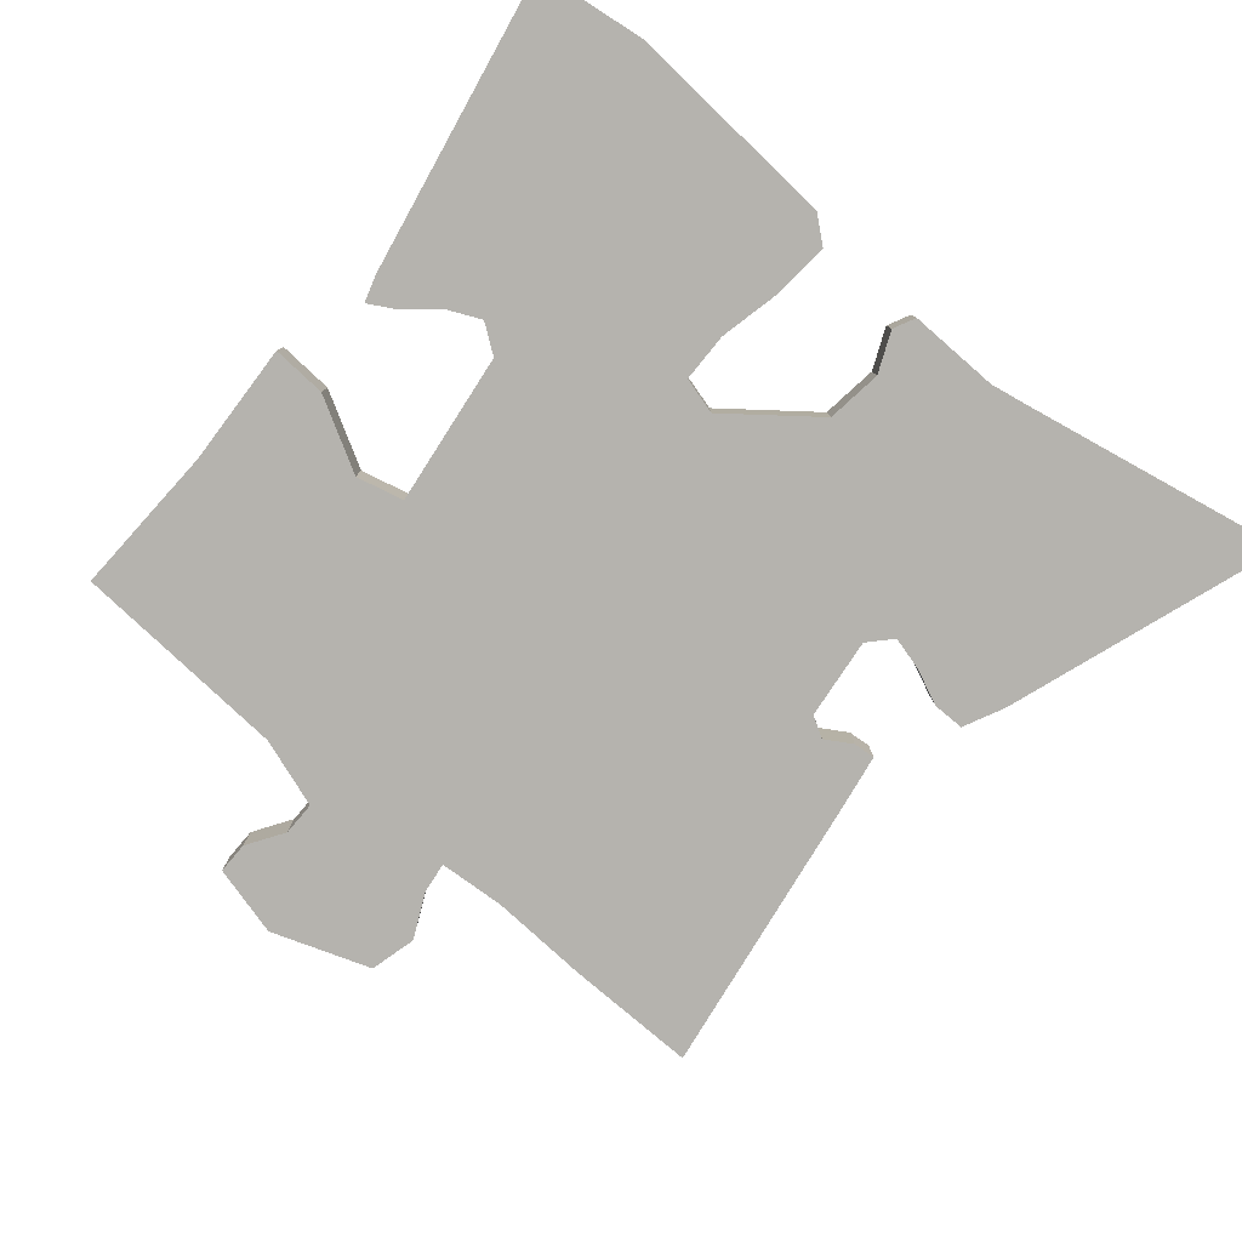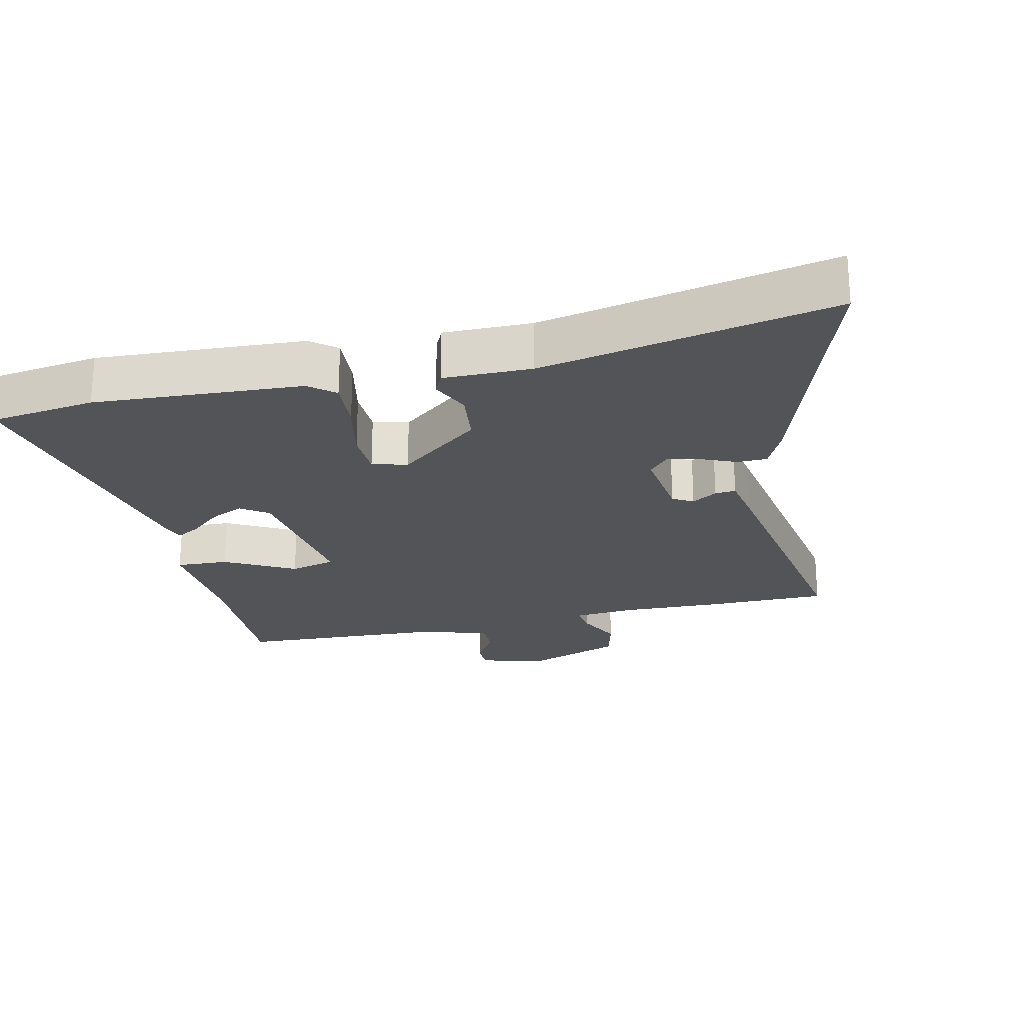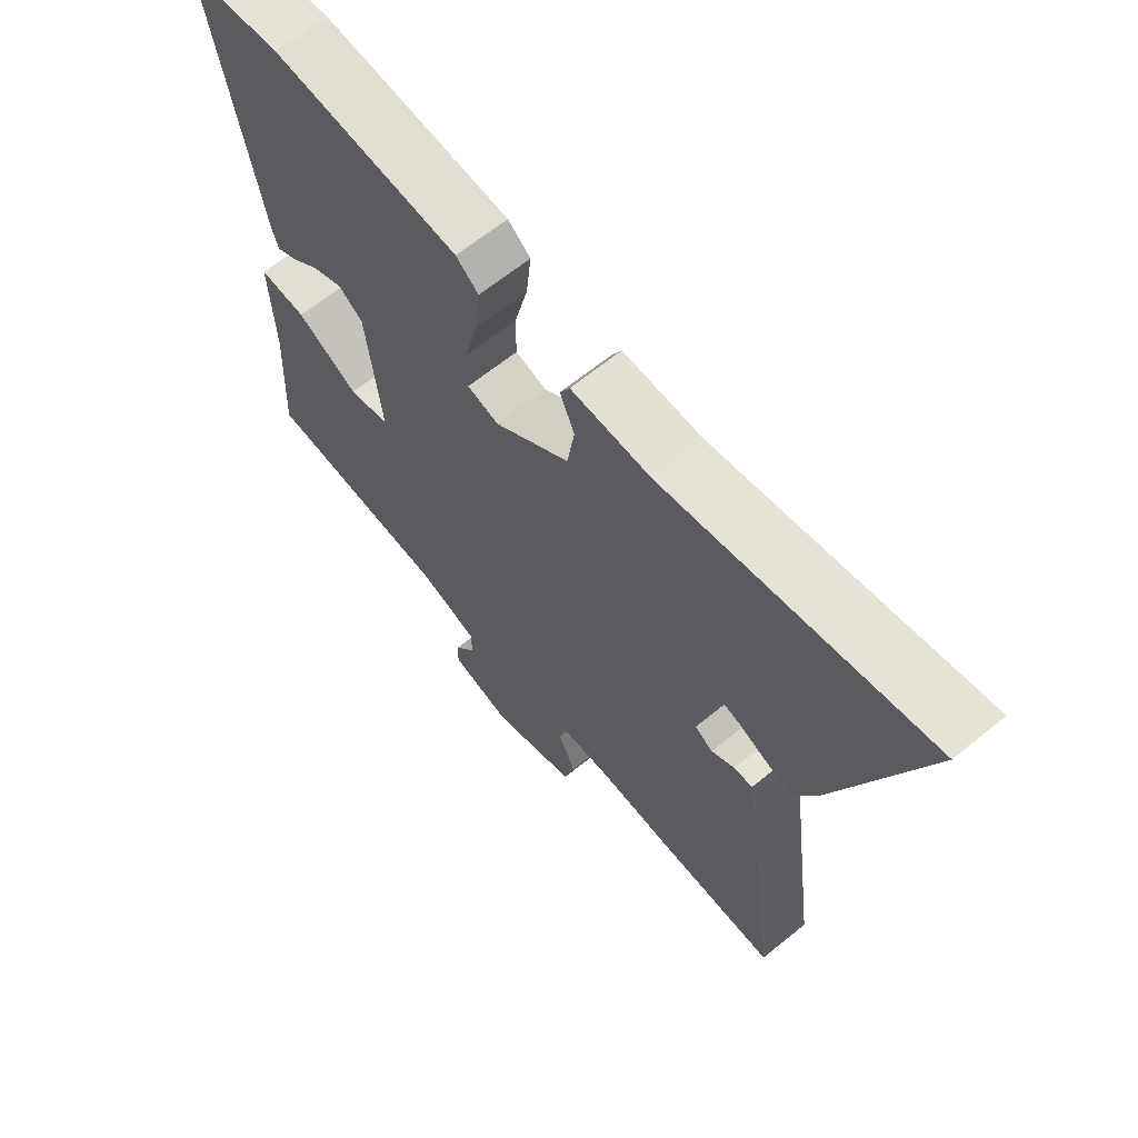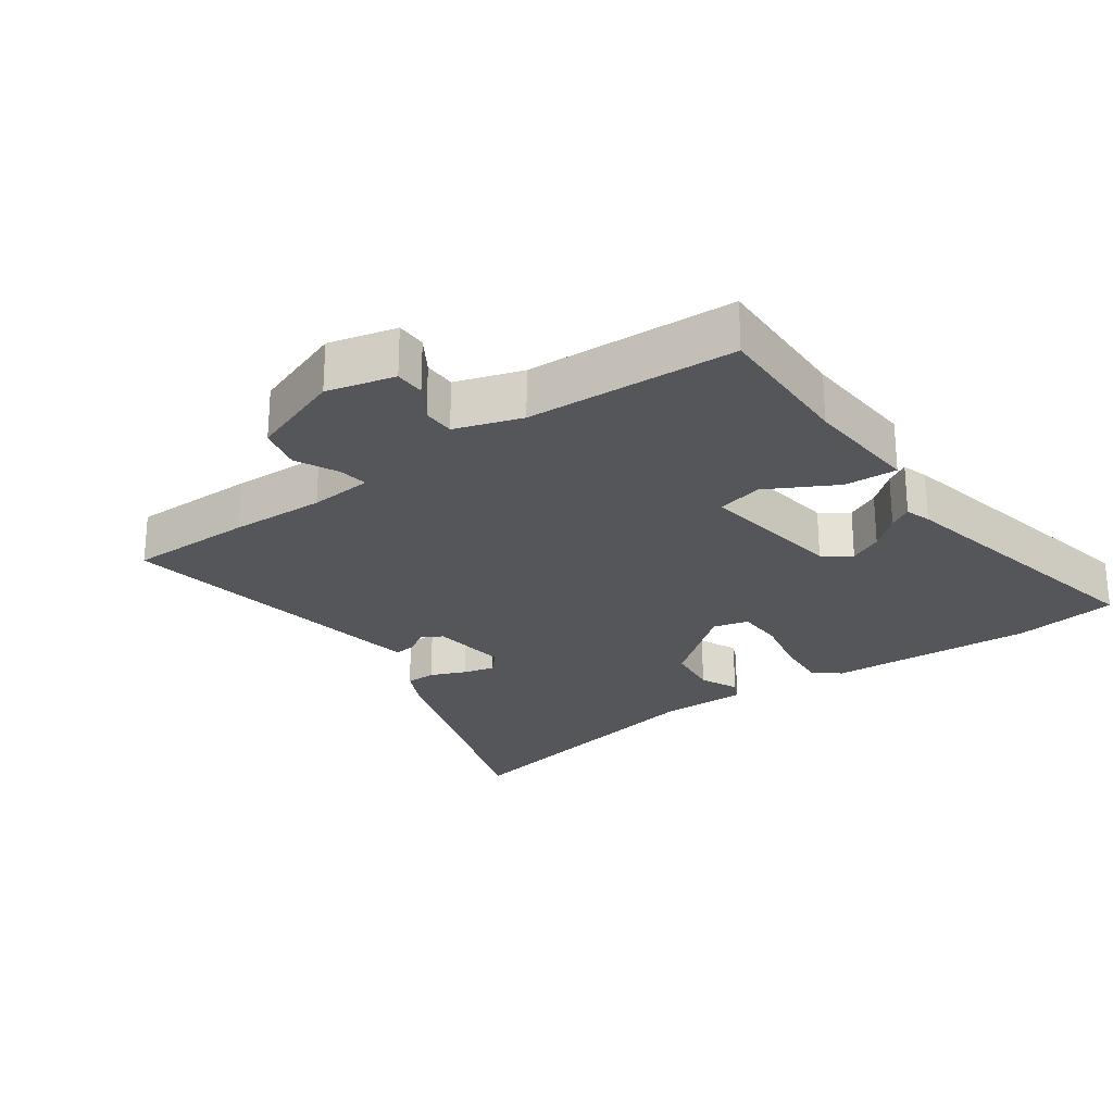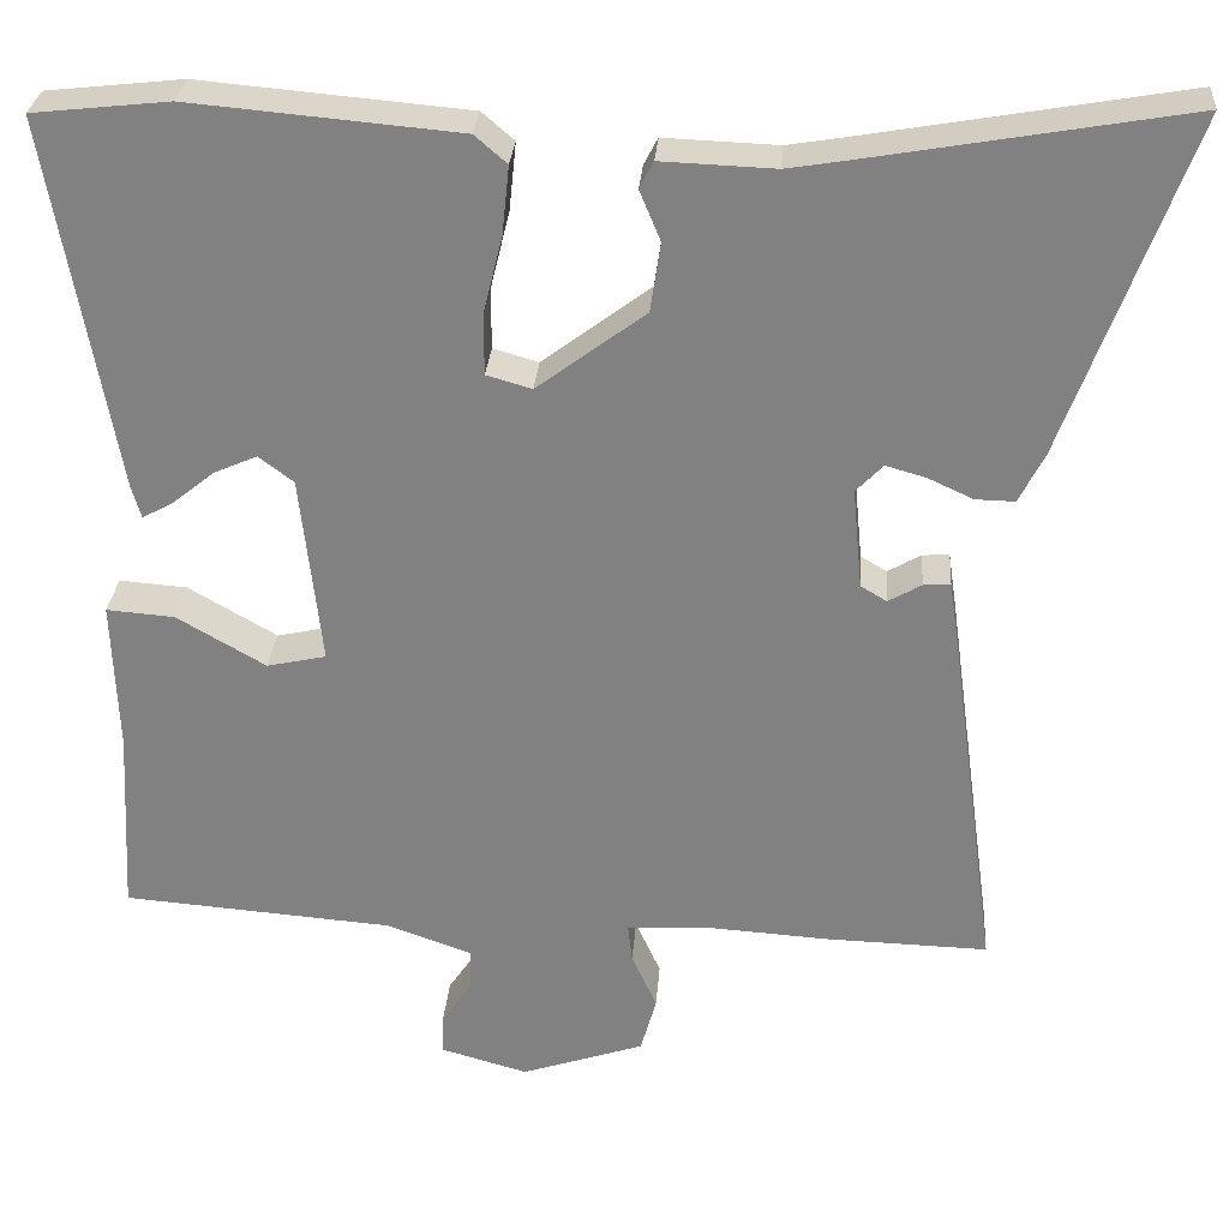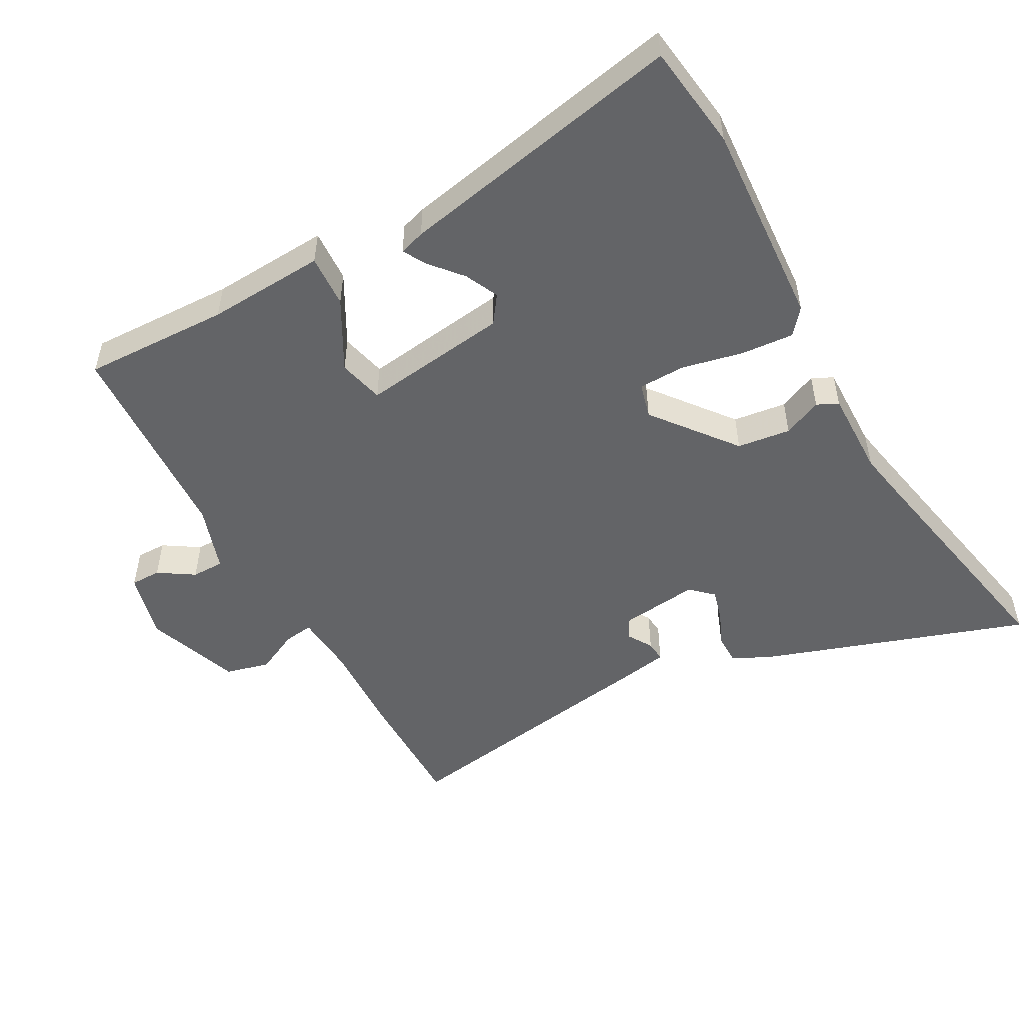
<metadata>
{"format":"obj","ext":"obj","renderer":"f3d","projection":"perspective","resolution":1024,"background":"white","views":[{"elev":-79.9,"azim":-38.9,"up":"+Y"},{"elev":-23.2,"azim":14.6,"up":"+Y"},{"elev":64.7,"azim":50.6,"up":"+Z"},{"elev":-25.2,"azim":-142.7,"up":"+Y"},{"elev":29.0,"azim":4.3,"up":"+Z"},{"elev":-51.2,"azim":-59.8,"up":"+Y"}]}
</metadata>
<code>
v -0.498 0.07 -0.48
v -0.486 0.07 -0.263
v -0.492 0.07 -0.088
v -0.414 0.07 -0.094
v -0.312 0.07 -0.153
v -0.244 0.07 -0.138
v -0.268 0.07 0.081
v -0.308 0.07 0.111
v -0.358 0.07 0.089
v -0.406 0.07 0.05
v -0.441 0.07 0.031
v -0.452 0.07 0.069
v -0.527 0.07 0.497
v -0.371 0.07 0.514
v -0.063 0.07 0.487
v -0.026 0.07 0.455
v -0.034 0.07 0.377
v -0.056 0.07 0.287
v -0.056 0.07 0.217
v -0.004 0.07 0.202
v 0.12 0.07 0.295
v 0.132 0.07 0.374
v 0.108 0.07 0.432
v 0.124 0.07 0.463
v 0.254 0.07 0.458
v 0.321 0.07 0.469
v 0.688 0.07 0.533
v 0.546 0.07 0.144
v 0.517 0.07 0.087
v 0.472 0.07 0.088
v 0.42 0.07 0.112
v 0.374 0.07 0.125
v 0.343 0.07 0.093
v 0.354 0.07 -0.023
v 0.384 0.07 -0.041
v 0.422 0.07 -0.019
v 0.453 0.07 -0.017
v 0.464 0.07 -0.091
v 0.52 0.07 -0.501
v 0.334 0.07 -0.496
v 0.193 0.07 -0.487
v 0.099 0.07 -0.492
v 0.104 0.07 -0.536
v 0.133 0.07 -0.6
v 0.115 0.07 -0.665
v -0.026 0.07 -0.712
v -0.126 0.07 -0.684
v -0.125 0.07 -0.639
v -0.09 0.07 -0.587
v -0.089 0.07 -0.539
v -0.187 0.07 -0.504
v -0.498 0 -0.48
v -0.486 0 -0.263
v -0.492 0 -0.088
v -0.414 0 -0.094
v -0.312 0 -0.153
v -0.244 0 -0.138
v -0.268 0 0.081
v -0.308 0 0.111
v -0.358 0 0.089
v -0.406 0 0.05
v -0.441 0 0.031
v -0.452 0 0.069
v -0.527 0 0.497
v -0.371 0 0.514
v -0.063 0 0.487
v -0.026 0 0.455
v -0.034 0 0.377
v -0.056 0 0.287
v -0.056 0 0.217
v -0.004 0 0.202
v 0.12 0 0.295
v 0.132 0 0.374
v 0.108 0 0.432
v 0.124 0 0.463
v 0.254 0 0.458
v 0.321 0 0.469
v 0.688 0 0.533
v 0.546 0 0.144
v 0.517 0 0.087
v 0.472 0 0.088
v 0.42 0 0.112
v 0.374 0 0.125
v 0.343 0 0.093
v 0.354 0 -0.023
v 0.384 0 -0.041
v 0.422 0 -0.019
v 0.453 0 -0.017
v 0.464 0 -0.091
v 0.52 0 -0.501
v 0.334 0 -0.496
v 0.193 0 -0.487
v 0.099 0 -0.492
v 0.104 0 -0.536
v 0.133 0 -0.6
v 0.115 0 -0.665
v -0.026 0 -0.712
v -0.126 0 -0.684
v -0.125 0 -0.639
v -0.09 0 -0.587
v -0.089 0 -0.539
v -0.187 0 -0.504
f 47 48 49
f 46 47 49
f 45 46 49
f 44 45 49
f 43 44 49
f 42 43 49 50
f 39 40 41
f 38 39 41
f 37 38 41
f 36 37 41
f 35 36 41
f 34 35 41 42
f 42 50 51
f 34 42 51
f 33 34 51
f 29 30 31
f 28 29 31
f 27 28 31
f 26 27 31
f 25 26 31 32
f 25 32 33
f 24 25 33
f 23 24 33
f 22 23 33
f 16 17 18
f 15 16 18
f 14 15 18
f 13 14 18
f 12 13 18
f 12 18 19
f 9 10 11 12
f 8 9 12
f 8 12 19 20
f 2 3 4 5
f 2 5 6
f 1 2 6
f 51 1 6
f 33 51 6 7
f 21 22 33
f 20 21 33
f 7 8 20 33
f 100 99 98
f 100 98 97
f 100 97 96
f 100 96 95
f 100 95 94
f 101 100 94 93
f 92 91 90
f 92 90 89
f 92 89 88
f 92 88 87
f 92 87 86
f 93 92 86 85
f 102 101 93
f 102 93 85
f 102 85 84
f 82 81 80
f 82 80 79
f 82 79 78
f 82 78 77
f 83 82 77 76
f 84 83 76
f 84 76 75
f 84 75 74
f 84 74 73
f 69 68 67
f 69 67 66
f 69 66 65
f 69 65 64
f 69 64 63
f 70 69 63
f 63 62 61 60
f 63 60 59
f 71 70 63 59
f 56 55 54 53
f 57 56 53
f 57 53 52
f 57 52 102
f 58 57 102 84
f 84 73 72
f 84 72 71
f 84 71 59 58
f 1 52 53 2
f 2 53 54 3
f 3 54 55 4
f 4 55 56 5
f 5 56 57 6
f 6 57 58 7
f 7 58 59 8
f 8 59 60 9
f 9 60 61 10
f 10 61 62 11
f 11 62 63 12
f 12 63 64 13
f 13 64 65 14
f 14 65 66 15
f 15 66 67 16
f 16 67 68 17
f 17 68 69 18
f 18 69 70 19
f 19 70 71 20
f 20 71 72 21
f 21 72 73 22
f 22 73 74 23
f 23 74 75 24
f 24 75 76 25
f 25 76 77 26
f 26 77 78 27
f 27 78 79 28
f 28 79 80 29
f 29 80 81 30
f 30 81 82 31
f 31 82 83 32
f 32 83 84 33
f 33 84 85 34
f 34 85 86 35
f 35 86 87 36
f 36 87 88 37
f 37 88 89 38
f 38 89 90 39
f 39 90 91 40
f 40 91 92 41
f 41 92 93 42
f 42 93 94 43
f 43 94 95 44
f 44 95 96 45
f 45 96 97 46
f 46 97 98 47
f 47 98 99 48
f 48 99 100 49
f 49 100 101 50
f 50 101 102 51
f 51 102 52 1

</code>
